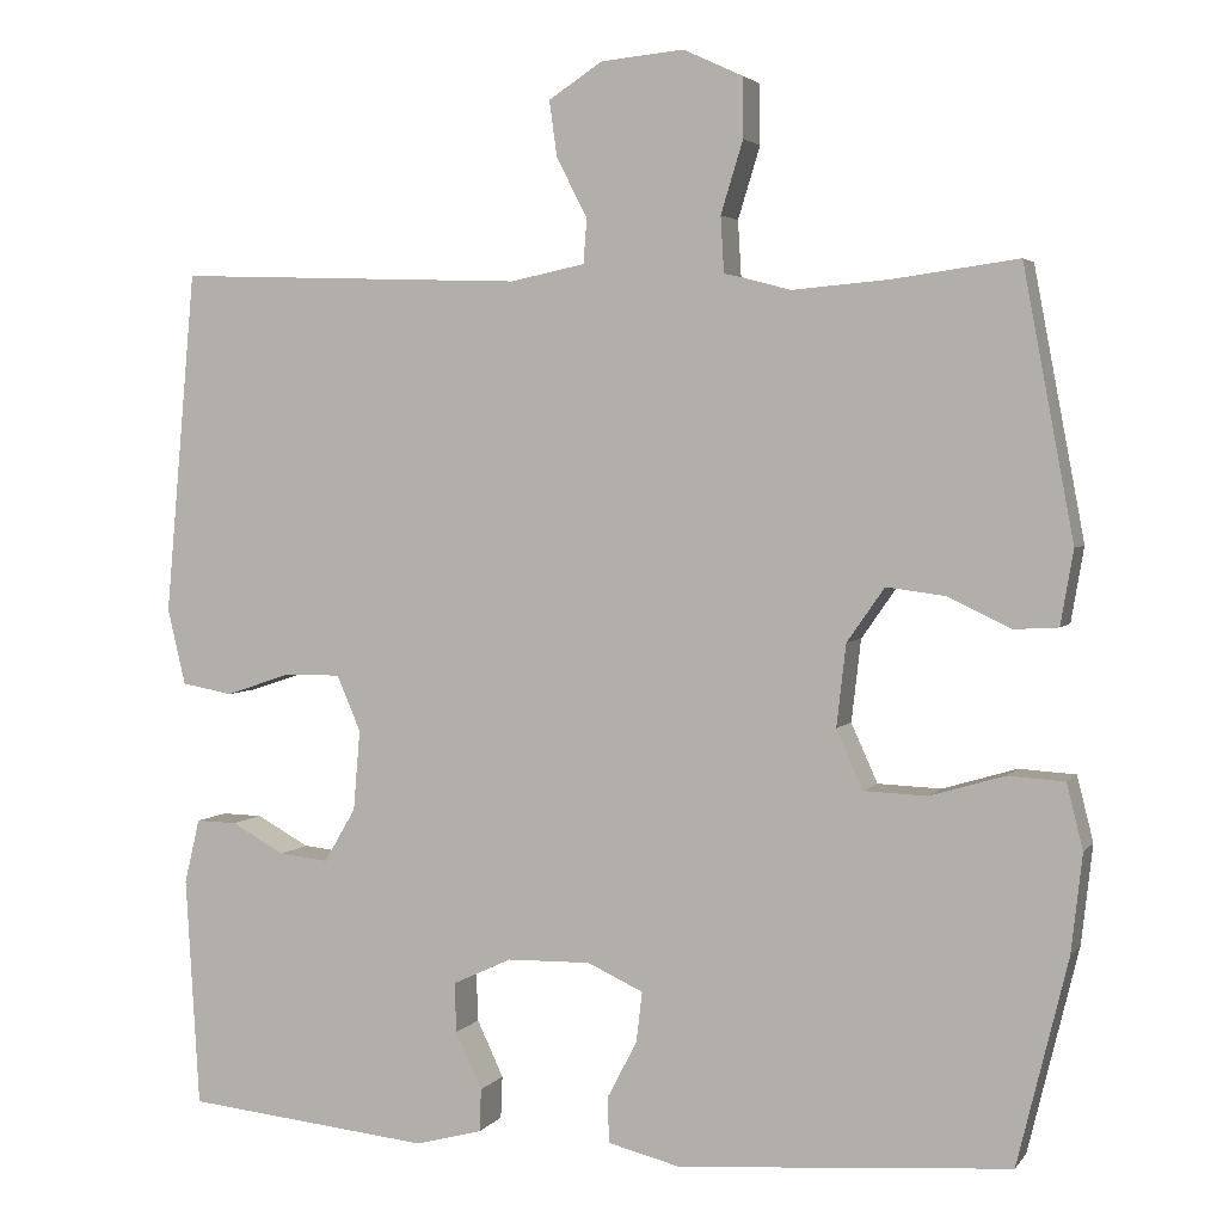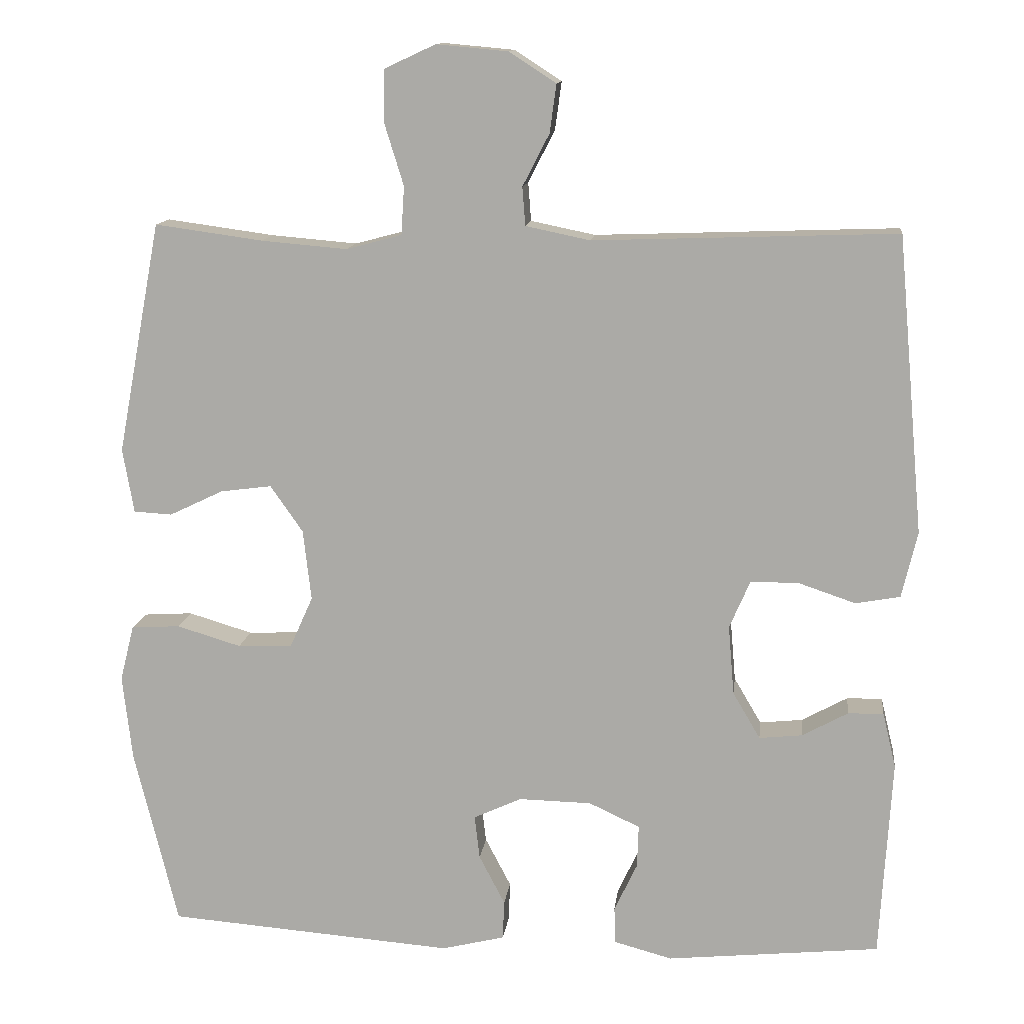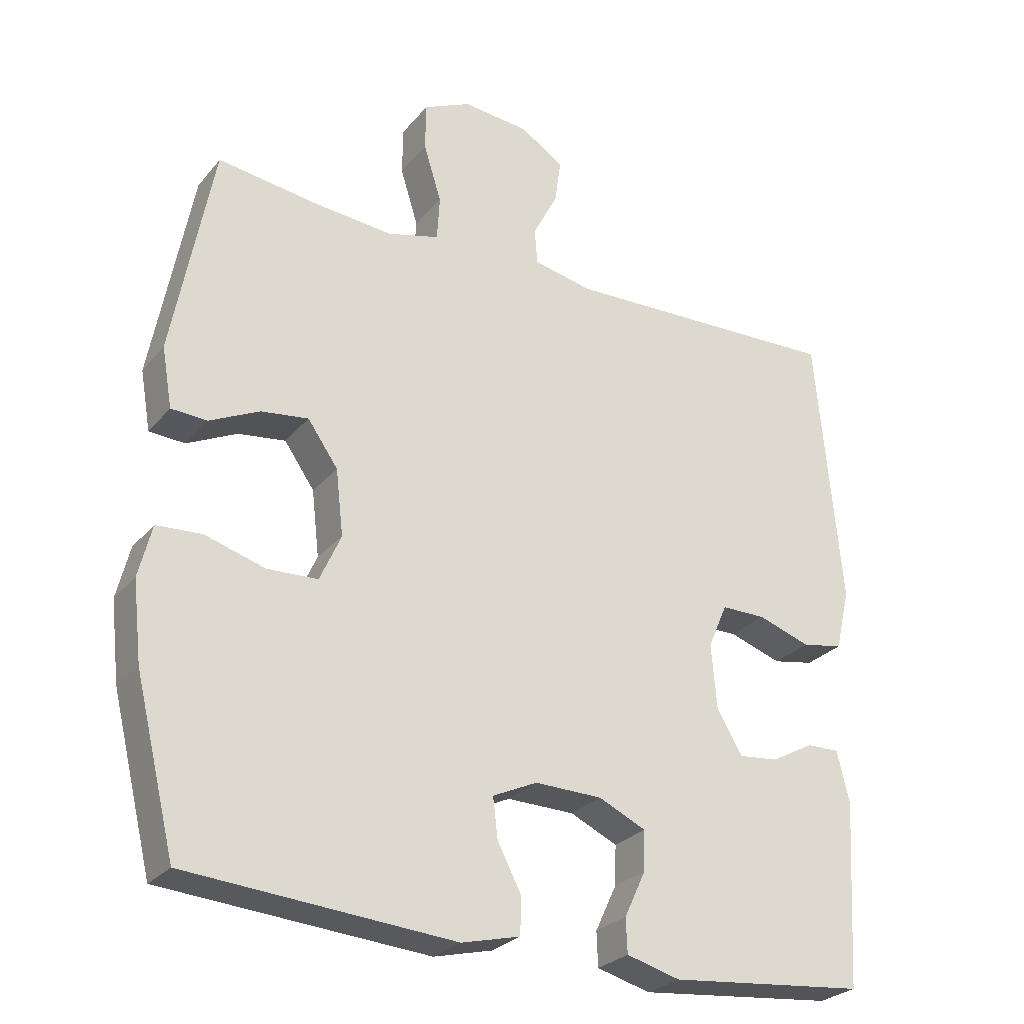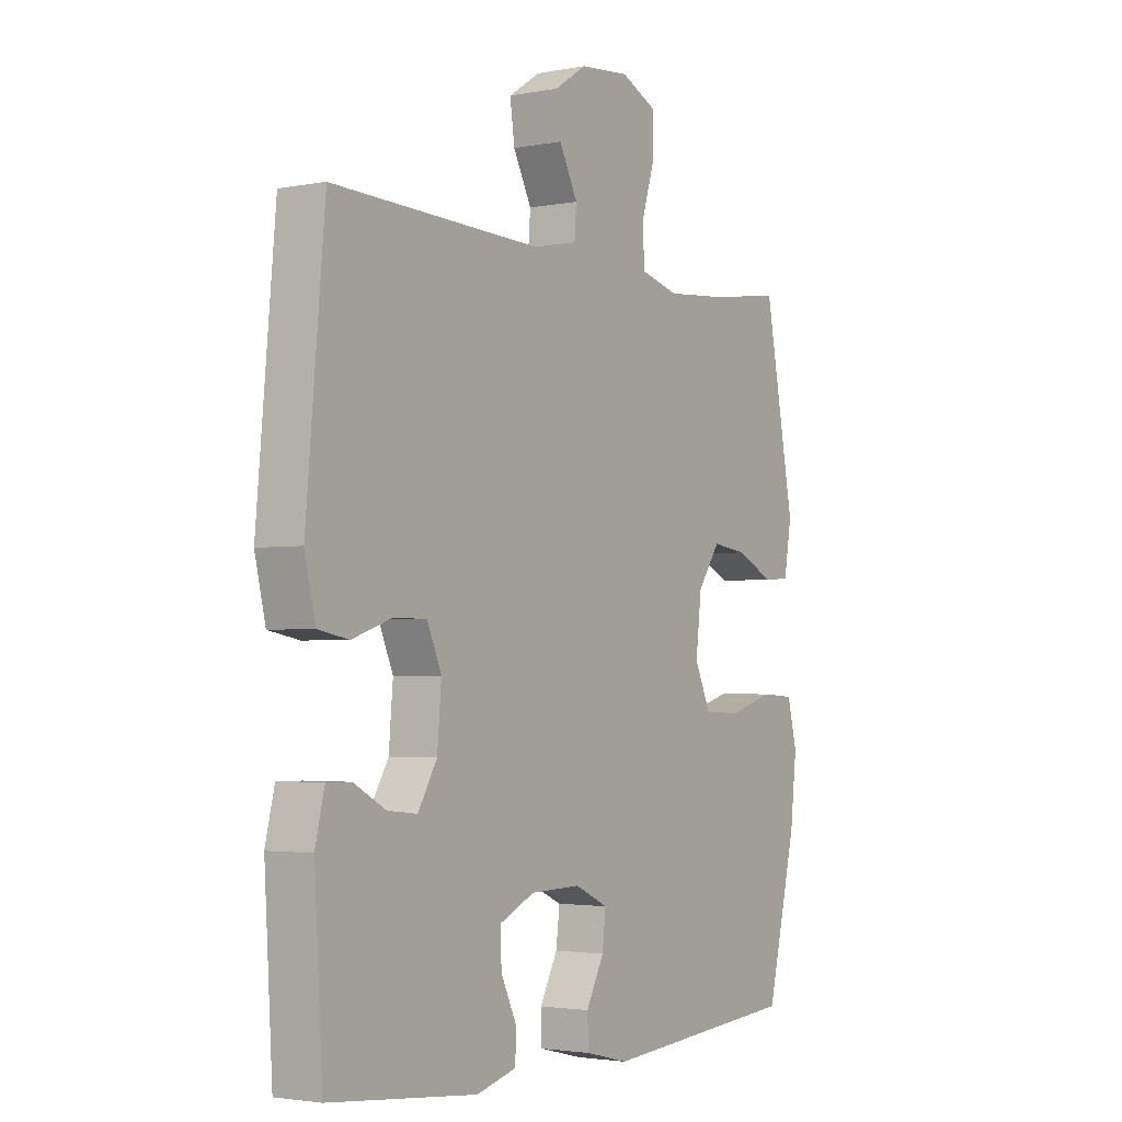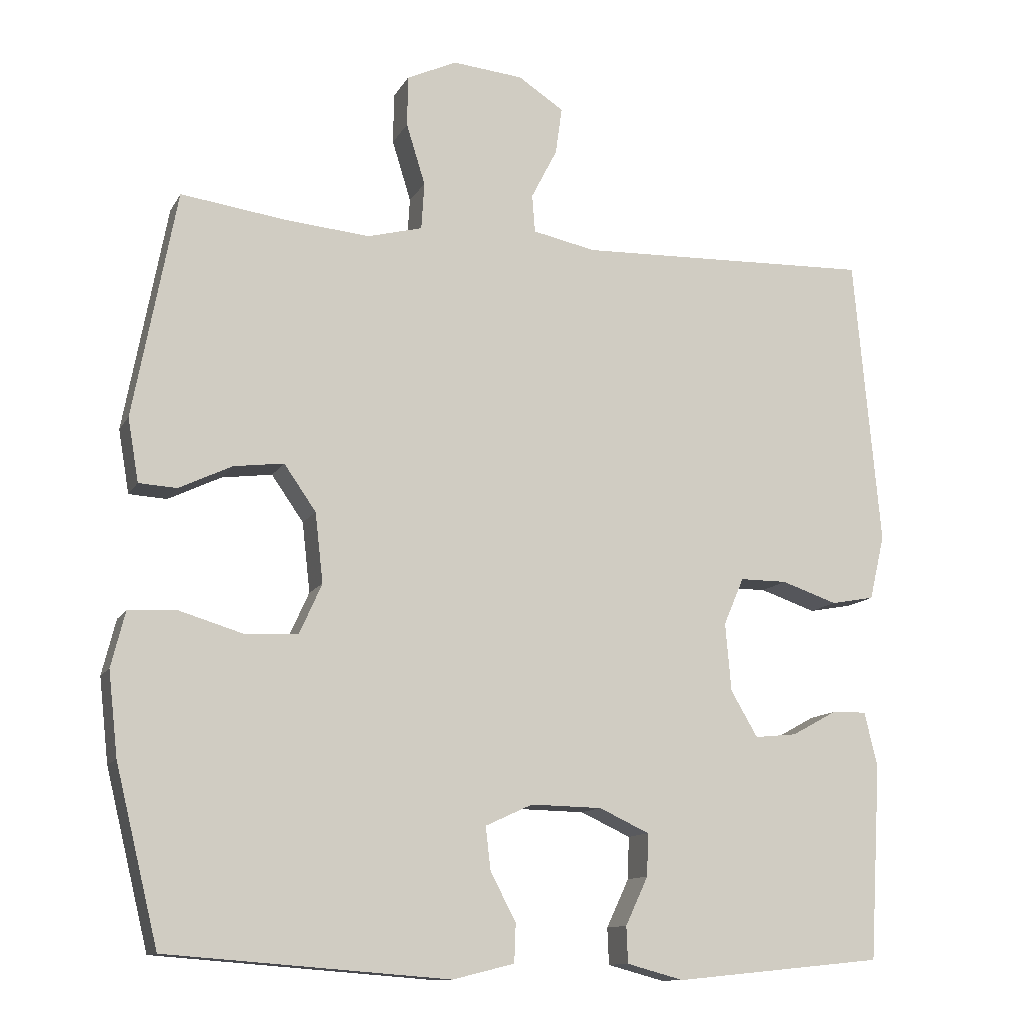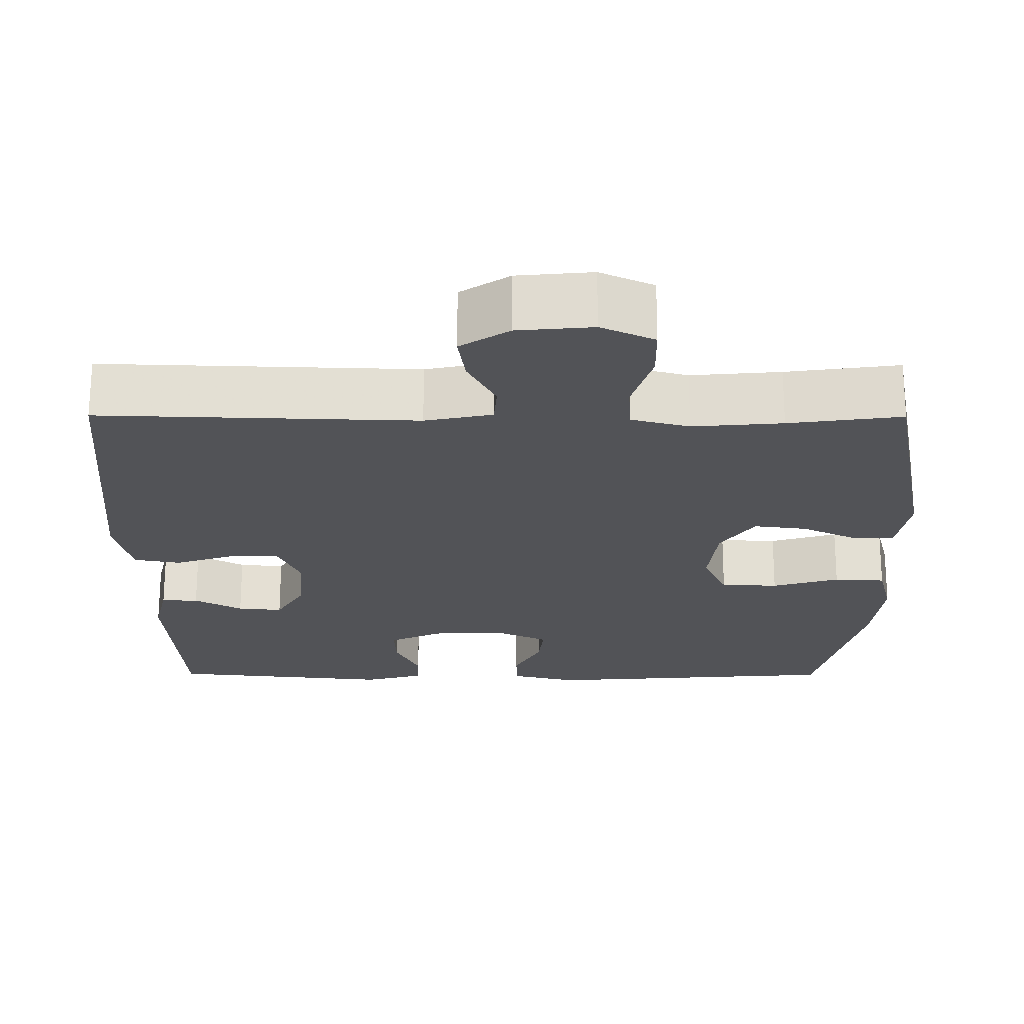
<metadata>
{"format":"obj","ext":"obj","renderer":"f3d","projection":"perspective","resolution":1024,"background":"white","views":[{"elev":3.4,"azim":18.7,"up":"+Z"},{"elev":12.7,"azim":-173.2,"up":"+Z"},{"elev":-27.1,"azim":149.2,"up":"+Z"},{"elev":-2.7,"azim":-56.5,"up":"+Z"},{"elev":-12.1,"azim":160.9,"up":"+Z"},{"elev":67.7,"azim":0.1,"up":"+Z"}]}
</metadata>
<code>
v -0.5 0.07 -0.5
v -0.516 0.07 -0.231
v -0.498 0.07 -0.156
v -0.45 0.07 -0.157
v -0.388 0.07 -0.191
v -0.33 0.07 -0.197
v -0.293 0.07 -0.134
v -0.285 0.07 -0.04
v -0.313 0.07 0.025
v -0.378 0.07 0.025
v -0.455 0.07 -0.001
v -0.515 0.07 0.01
v -0.536 0.07 0.099
v -0.5 0.07 0.5
v -0.091 0.07 0.486
v -0.004 0.07 0.504
v 0 0.07 0.556
v -0.036 0.07 0.626
v -0.045 0.07 0.691
v 0.018 0.07 0.732
v 0.115 0.07 0.741
v 0.184 0.07 0.709
v 0.185 0.07 0.639
v 0.159 0.07 0.555
v 0.163 0.07 0.49
v 0.238 0.07 0.47
v 0.354 0.07 0.48
v 0.5 0.07 0.5
v 0.559 0.07 0.187
v 0.544 0.07 0.1
v 0.492 0.07 0.097
v 0.419 0.07 0.132
v 0.35 0.07 0.141
v 0.306 0.07 0.078
v 0.295 0.07 -0.018
v 0.326 0.07 -0.087
v 0.4 0.07 -0.09
v 0.487 0.07 -0.064
v 0.553 0.07 -0.068
v 0.572 0.07 -0.144
v 0.559 0.07 -0.259
v 0.5 0.07 -0.5
v 0.112 0.07 -0.53
v 0.027 0.07 -0.509
v 0.025 0.07 -0.456
v 0.06 0.07 -0.389
v 0.067 0.07 -0.33
v 0.002 0.07 -0.3
v -0.096 0.07 -0.302
v -0.165 0.07 -0.334
v -0.163 0.07 -0.392
v -0.132 0.07 -0.458
v -0.134 0.07 -0.508
v -0.212 0.07 -0.529
v -0.5 0 -0.5
v -0.516 0 -0.231
v -0.498 0 -0.156
v -0.45 0 -0.157
v -0.388 0 -0.191
v -0.33 0 -0.197
v -0.293 0 -0.134
v -0.285 0 -0.04
v -0.313 0 0.025
v -0.378 0 0.025
v -0.455 0 -0.001
v -0.515 0 0.01
v -0.536 0 0.099
v -0.5 0 0.5
v -0.091 0 0.486
v -0.004 0 0.504
v 0 0 0.556
v -0.036 0 0.626
v -0.045 0 0.691
v 0.018 0 0.732
v 0.115 0 0.741
v 0.184 0 0.709
v 0.185 0 0.639
v 0.159 0 0.555
v 0.163 0 0.49
v 0.238 0 0.47
v 0.354 0 0.48
v 0.5 0 0.5
v 0.559 0 0.187
v 0.544 0 0.1
v 0.492 0 0.097
v 0.419 0 0.132
v 0.35 0 0.141
v 0.306 0 0.078
v 0.295 0 -0.018
v 0.326 0 -0.087
v 0.4 0 -0.09
v 0.487 0 -0.064
v 0.553 0 -0.068
v 0.572 0 -0.144
v 0.559 0 -0.259
v 0.5 0 -0.5
v 0.112 0 -0.53
v 0.027 0 -0.509
v 0.025 0 -0.456
v 0.06 0 -0.389
v 0.067 0 -0.33
v 0.002 0 -0.3
v -0.096 0 -0.302
v -0.165 0 -0.334
v -0.163 0 -0.392
v -0.132 0 -0.458
v -0.134 0 -0.508
v -0.212 0 -0.529
f 51 52 53 54
f 50 51 54 1
f 43 44 45 46
f 43 46 47
f 42 43 47
f 41 42 47 48
f 37 38 39 40
f 36 37 40 41
f 29 30 31 32
f 27 28 29 32
f 26 27 32 33
f 25 26 33 34
f 21 22 23 24
f 21 24 25
f 20 21 25
f 17 18 19 20
f 16 17 20 25
f 15 16 25 34
f 10 11 12 13
f 9 10 13 14
f 8 9 14 15
f 2 3 4 5
f 50 1 2 5
f 49 50 5 6
f 36 41 48 49
f 35 36 49 6
f 7 8 15 34
f 6 7 34 35
f 108 107 106 105
f 55 108 105 104
f 100 99 98 97
f 101 100 97
f 101 97 96
f 102 101 96 95
f 94 93 92 91
f 95 94 91 90
f 86 85 84 83
f 86 83 82 81
f 87 86 81 80
f 88 87 80 79
f 78 77 76 75
f 79 78 75
f 79 75 74
f 74 73 72 71
f 79 74 71 70
f 88 79 70 69
f 67 66 65 64
f 68 67 64 63
f 69 68 63 62
f 59 58 57 56
f 59 56 55 104
f 60 59 104 103
f 103 102 95 90
f 60 103 90 89
f 88 69 62 61
f 89 88 61 60
f 1 55 56 2
f 2 56 57 3
f 3 57 58 4
f 4 58 59 5
f 5 59 60 6
f 6 60 61 7
f 7 61 62 8
f 8 62 63 9
f 9 63 64 10
f 10 64 65 11
f 11 65 66 12
f 12 66 67 13
f 13 67 68 14
f 14 68 69 15
f 15 69 70 16
f 16 70 71 17
f 17 71 72 18
f 18 72 73 19
f 19 73 74 20
f 20 74 75 21
f 21 75 76 22
f 22 76 77 23
f 23 77 78 24
f 24 78 79 25
f 25 79 80 26
f 26 80 81 27
f 27 81 82 28
f 28 82 83 29
f 29 83 84 30
f 30 84 85 31
f 31 85 86 32
f 32 86 87 33
f 33 87 88 34
f 34 88 89 35
f 35 89 90 36
f 36 90 91 37
f 37 91 92 38
f 38 92 93 39
f 39 93 94 40
f 40 94 95 41
f 41 95 96 42
f 42 96 97 43
f 43 97 98 44
f 44 98 99 45
f 45 99 100 46
f 46 100 101 47
f 47 101 102 48
f 48 102 103 49
f 49 103 104 50
f 50 104 105 51
f 51 105 106 52
f 52 106 107 53
f 53 107 108 54
f 54 108 55 1

</code>
